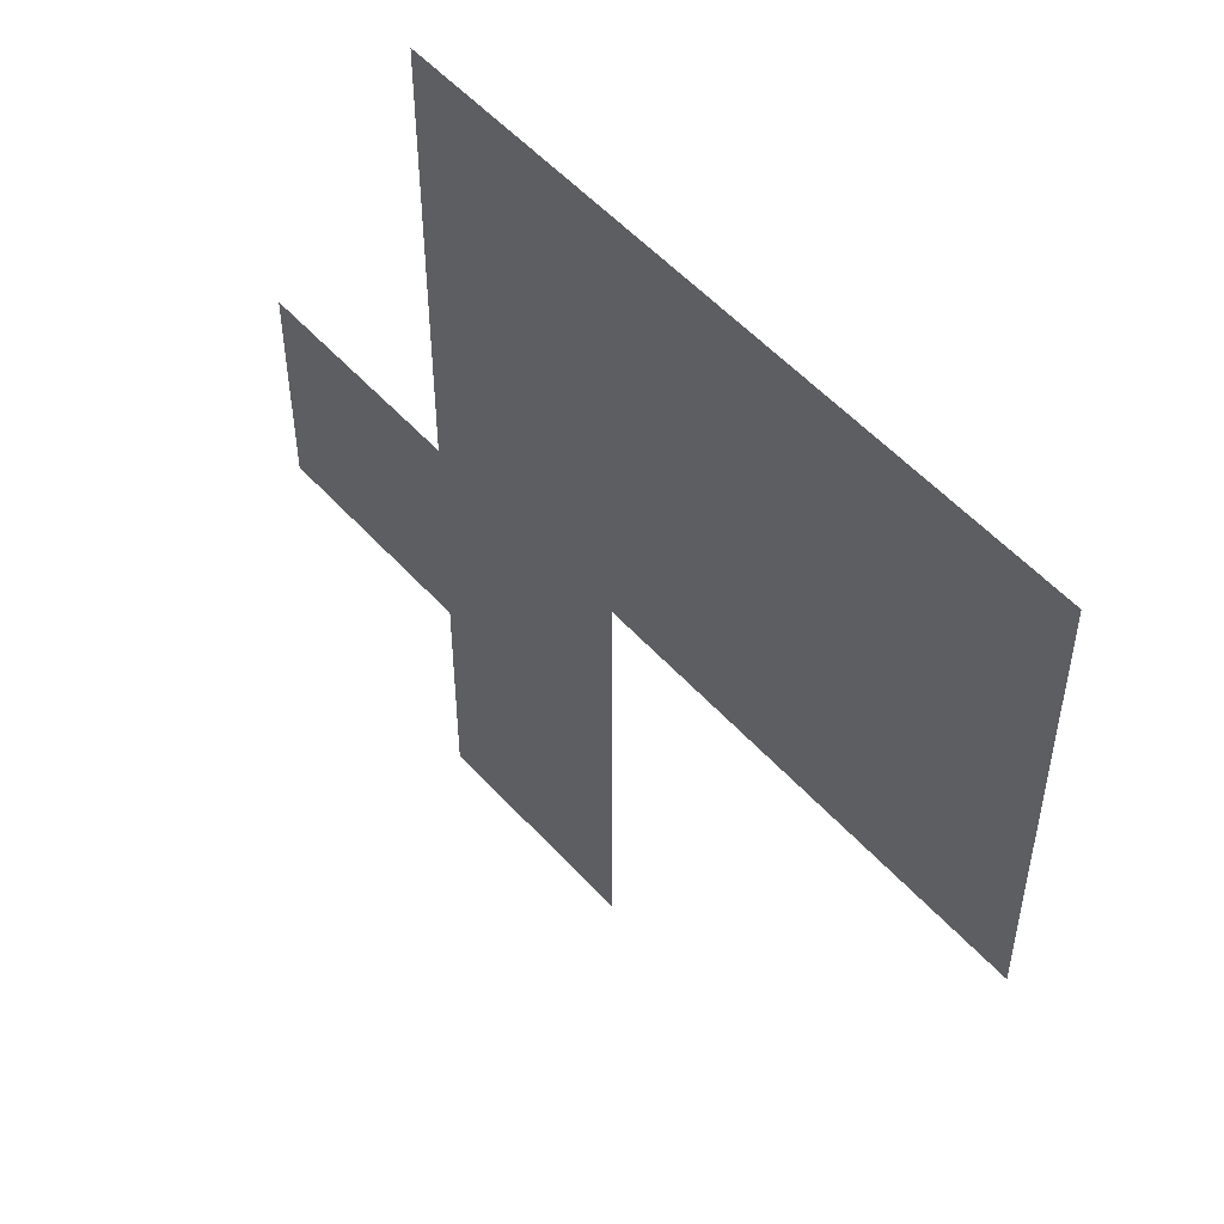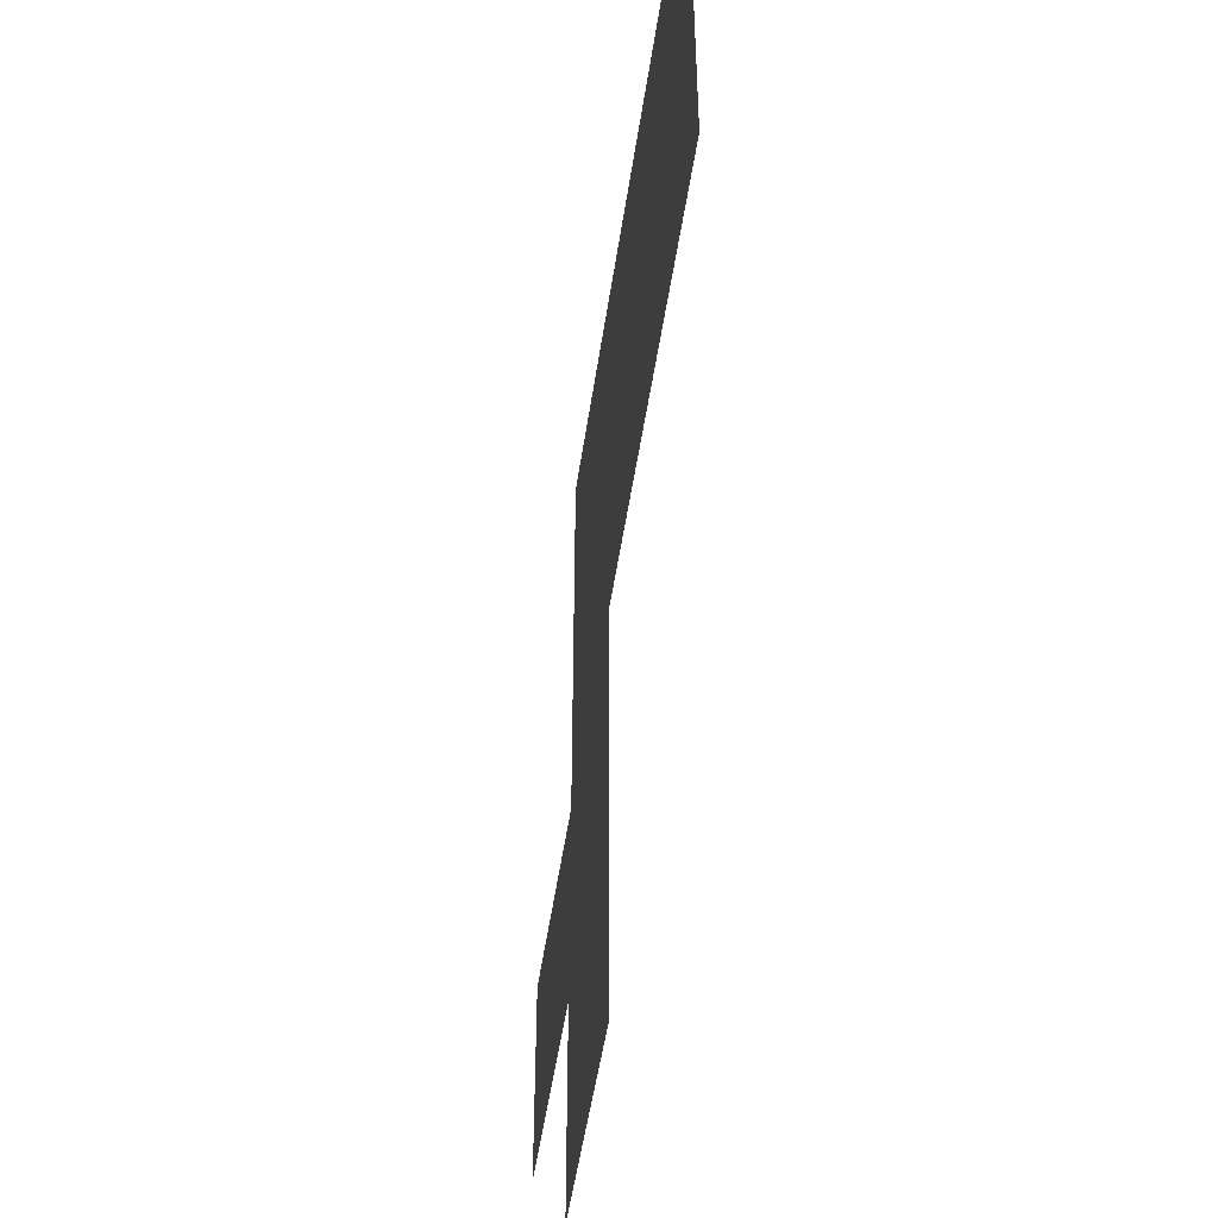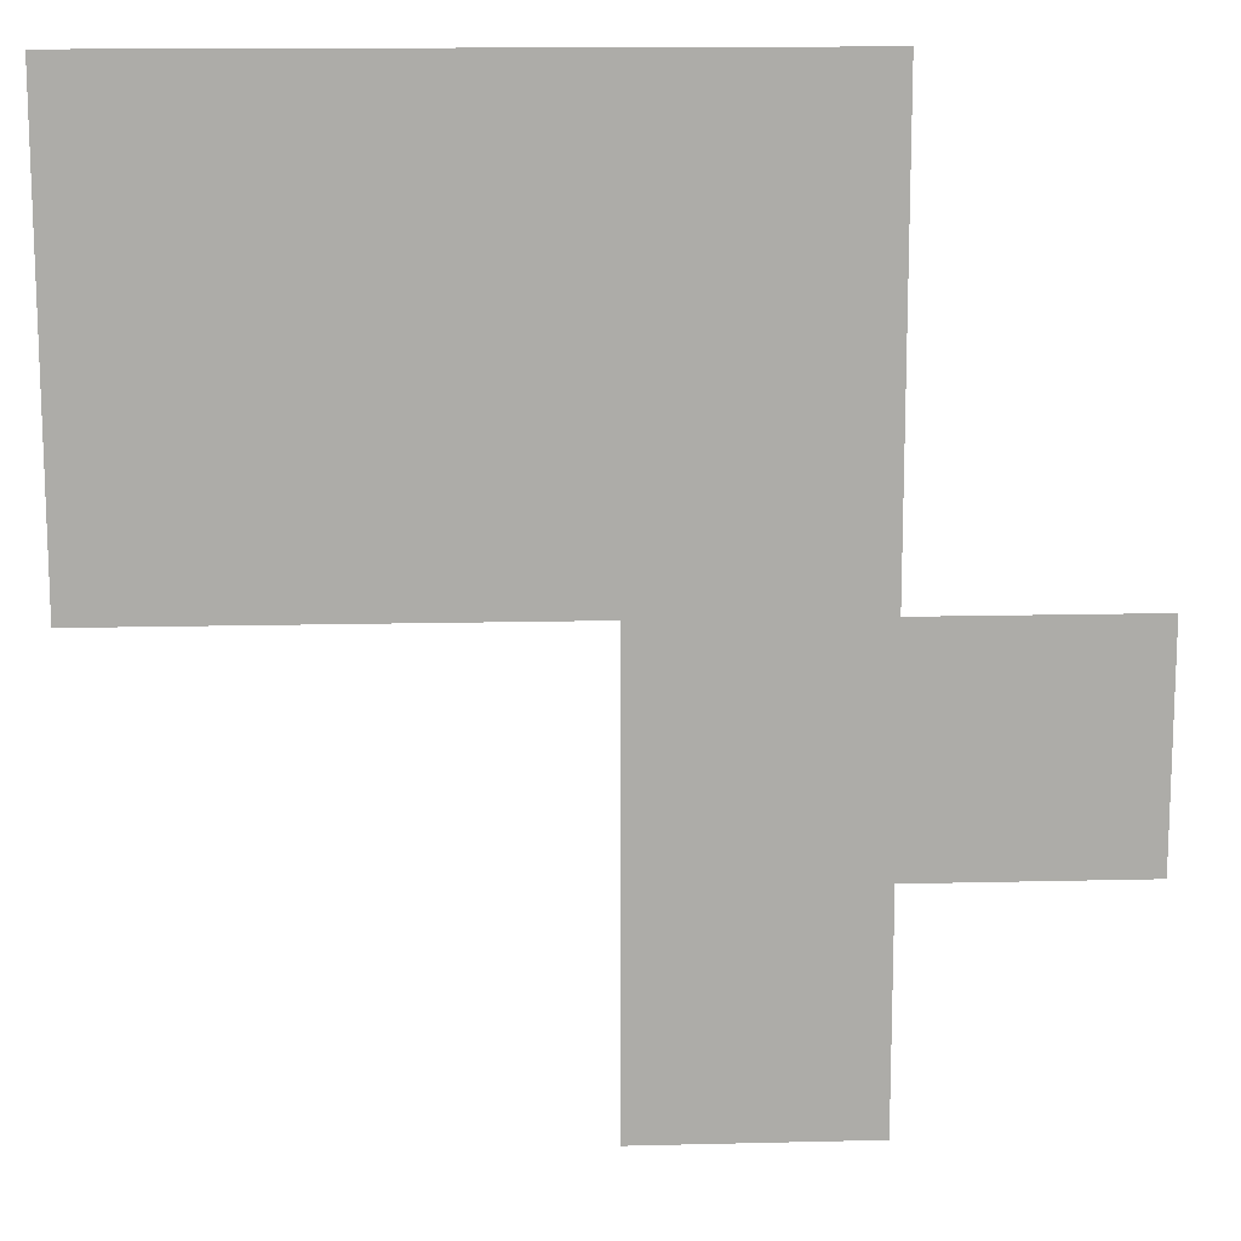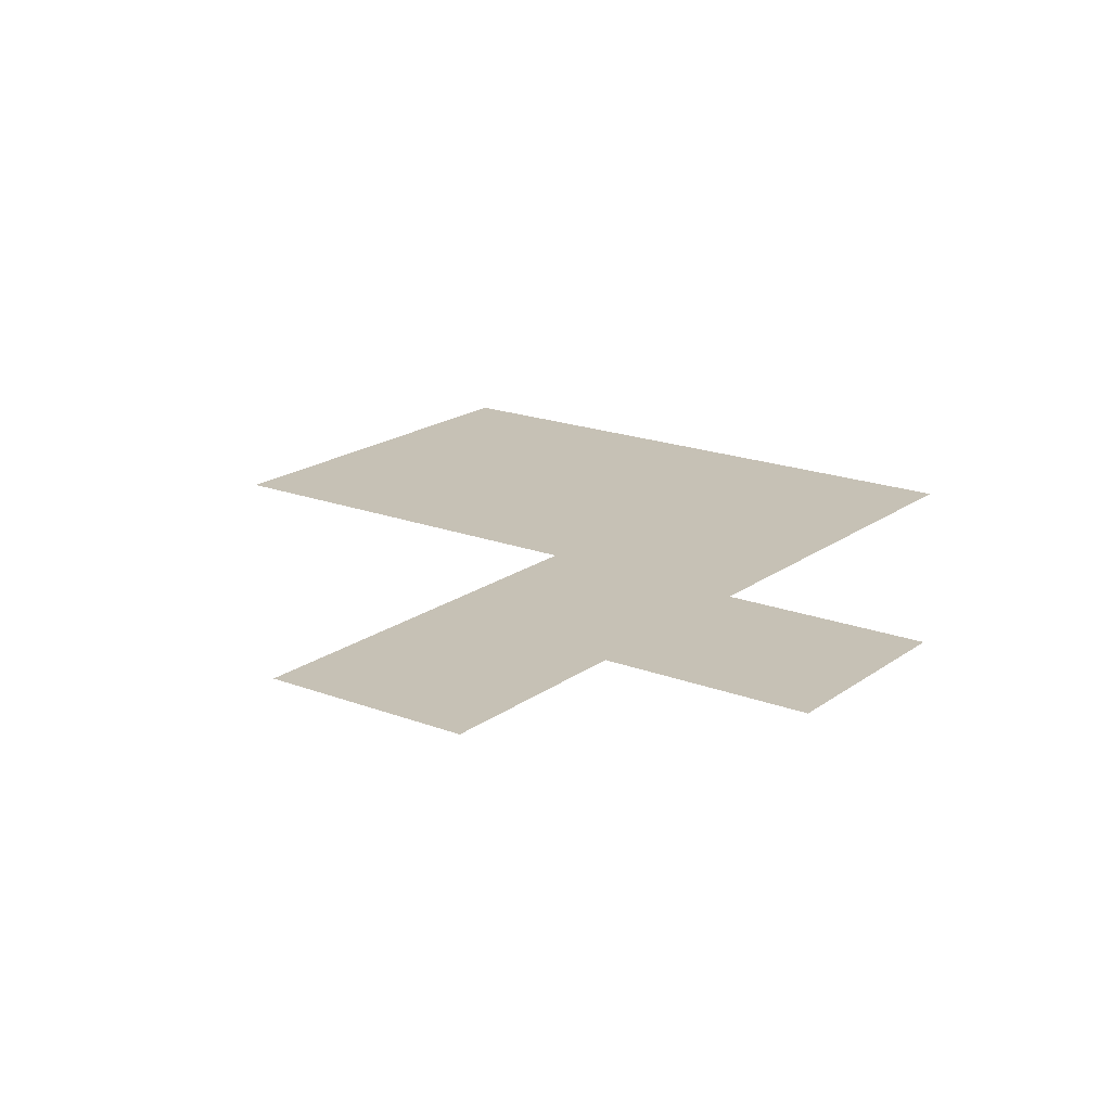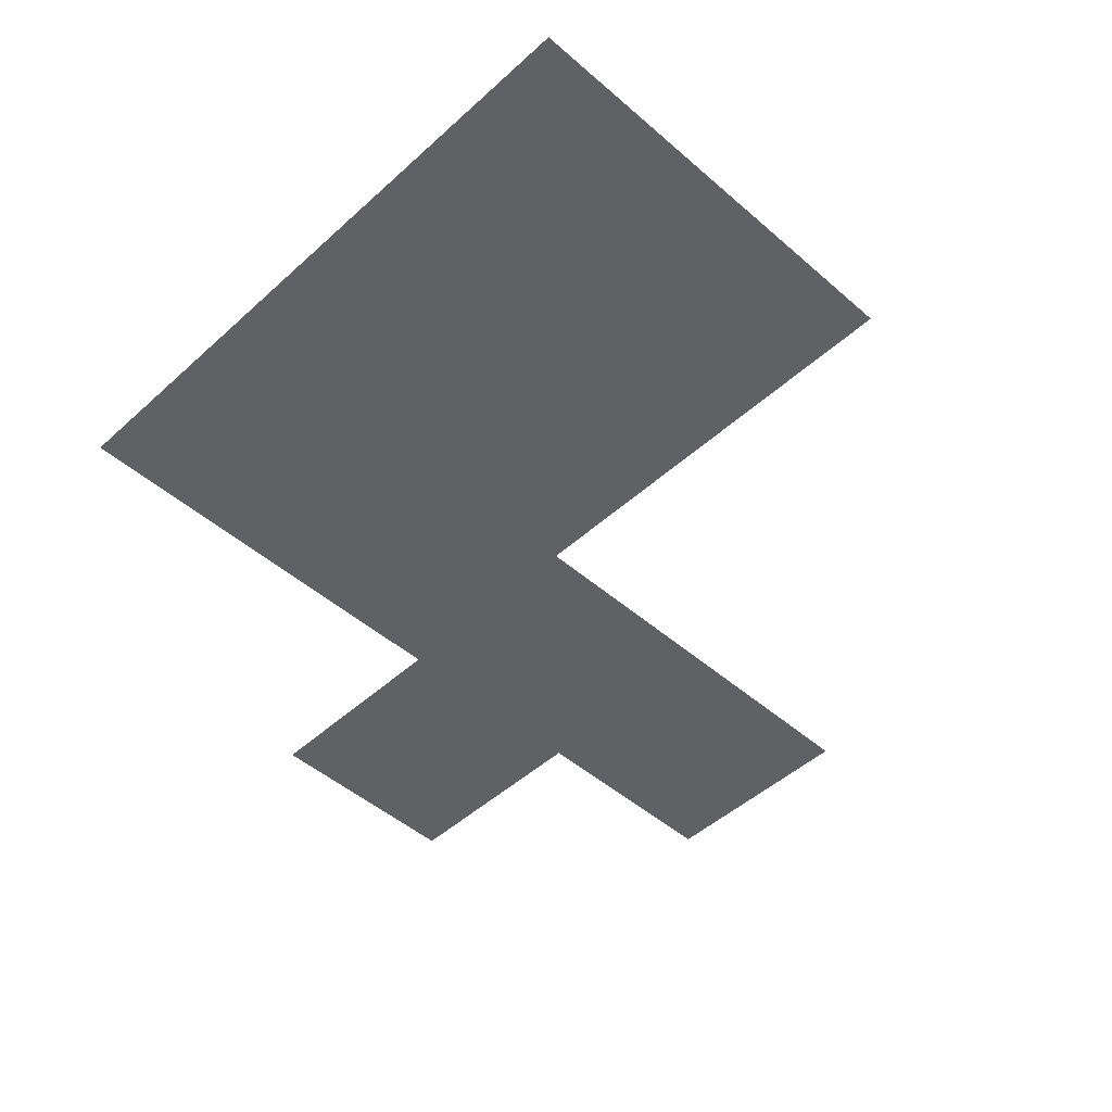
<metadata>
{"format":"obj","ext":"obj","renderer":"f3d","projection":"perspective","resolution":1024,"background":"white","views":[{"elev":52.6,"azim":-130.5,"up":"+Y"},{"elev":-50.3,"azim":-98.3,"up":"+Y"},{"elev":13.7,"azim":-3.2,"up":"+Y"},{"elev":18.7,"azim":36.3,"up":"+Z"},{"elev":-47.6,"azim":-134.4,"up":"+Z"}]}
</metadata>
<code>
v -0.5 10.5 0
v -0.5 11.5 0
v -0.5 12.5 0
v 0.5 10.5 0
v 0.5 11.5 0
v 0.5 12.5 0
v 1.5 8.5 0
v 1.5 9.5 0
v 1.5 10.5 0
v 1.5 11.5 0
v 1.5 12.5 0
v 2.5 8.5 0
v 2.5 9.5 0
v 2.5 10.5 0
v 2.5 11.5 0
v 2.5 12.5 0
v 3.5 9.5 0
v 3.5 10.5 0
f 10 16 11
f 10 15 16
f 9 15 10
f 9 14 15
f 1 5 2
f 1 4 5
f 2 6 3
f 2 5 6
f 4 10 5
f 4 9 10
f 5 11 6
f 5 10 11
f 8 14 9
f 8 13 14
f 13 18 14
f 13 17 18
f 7 13 8
f 7 12 13

</code>
